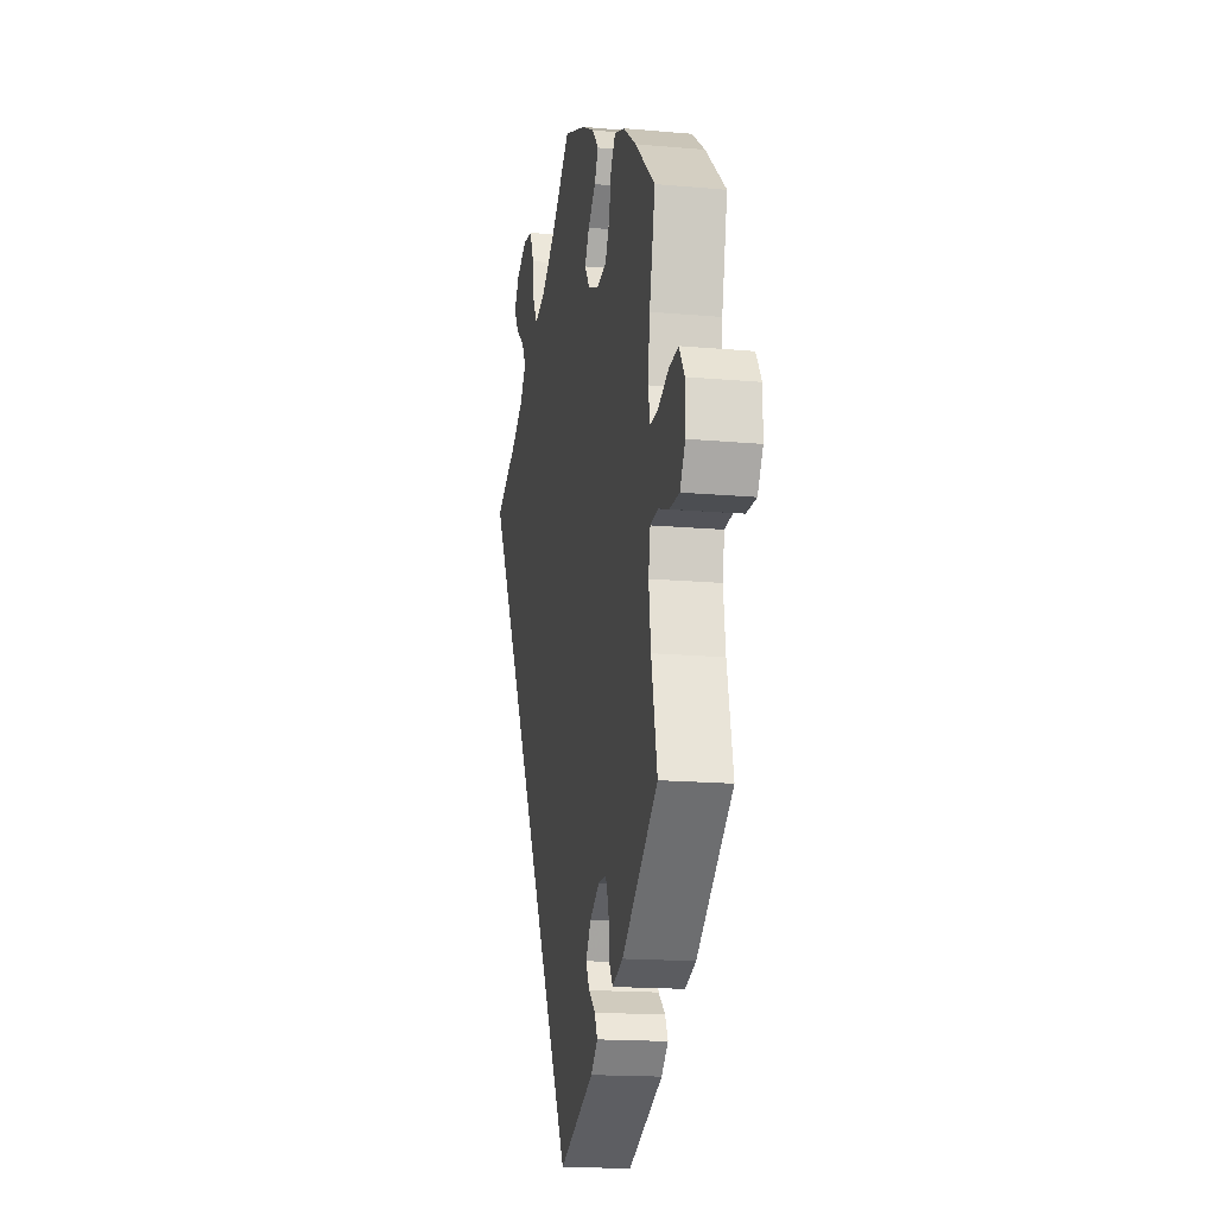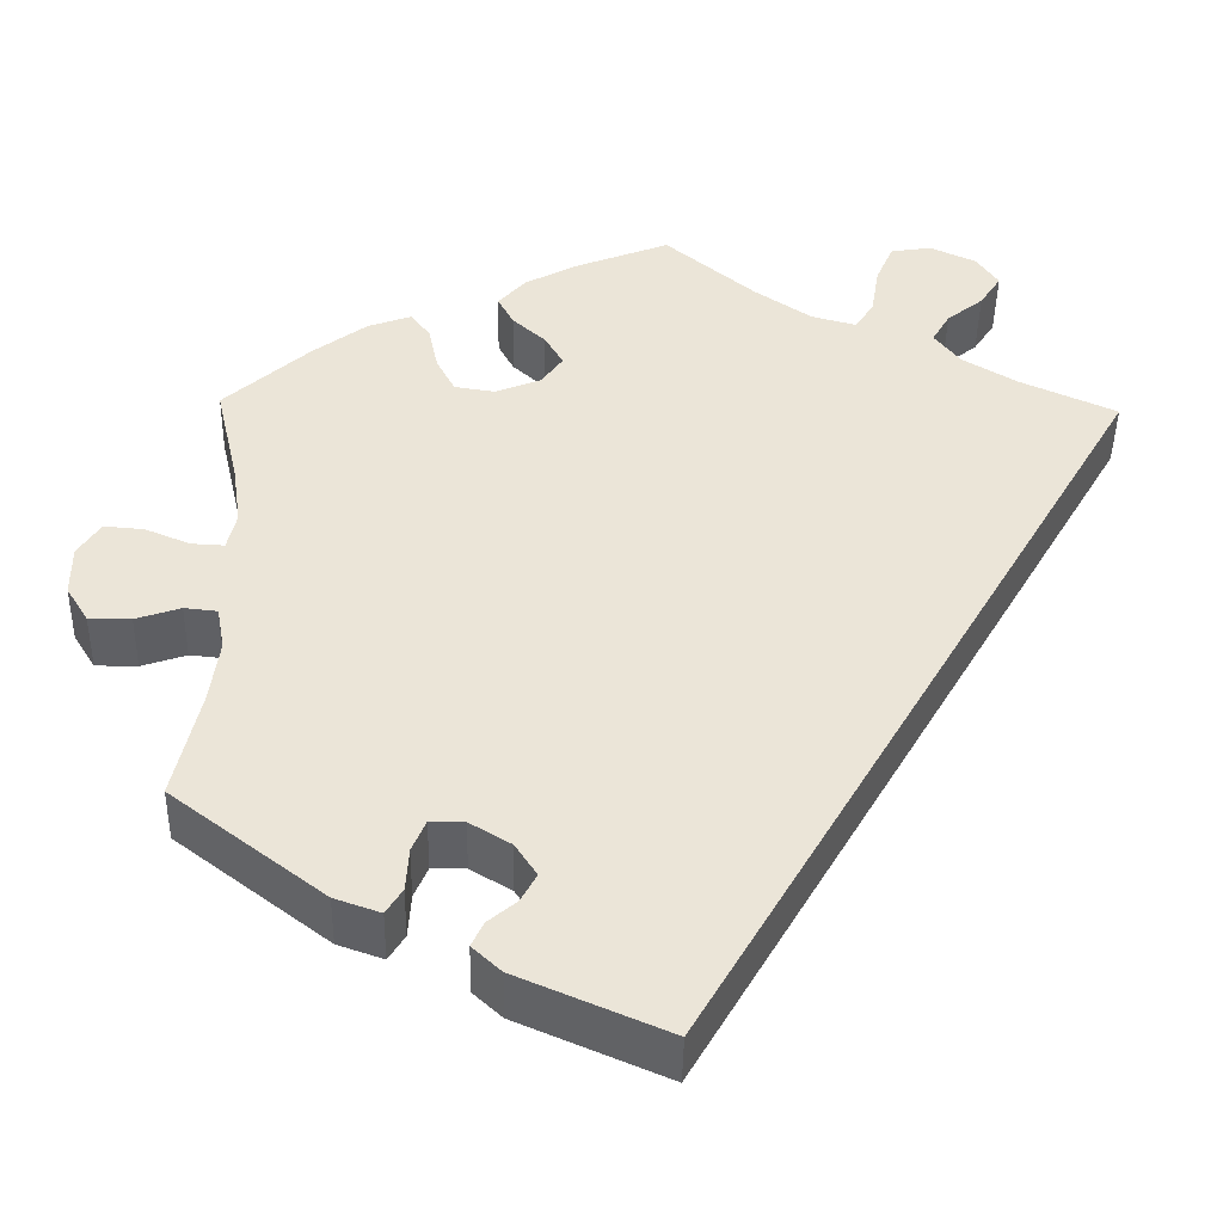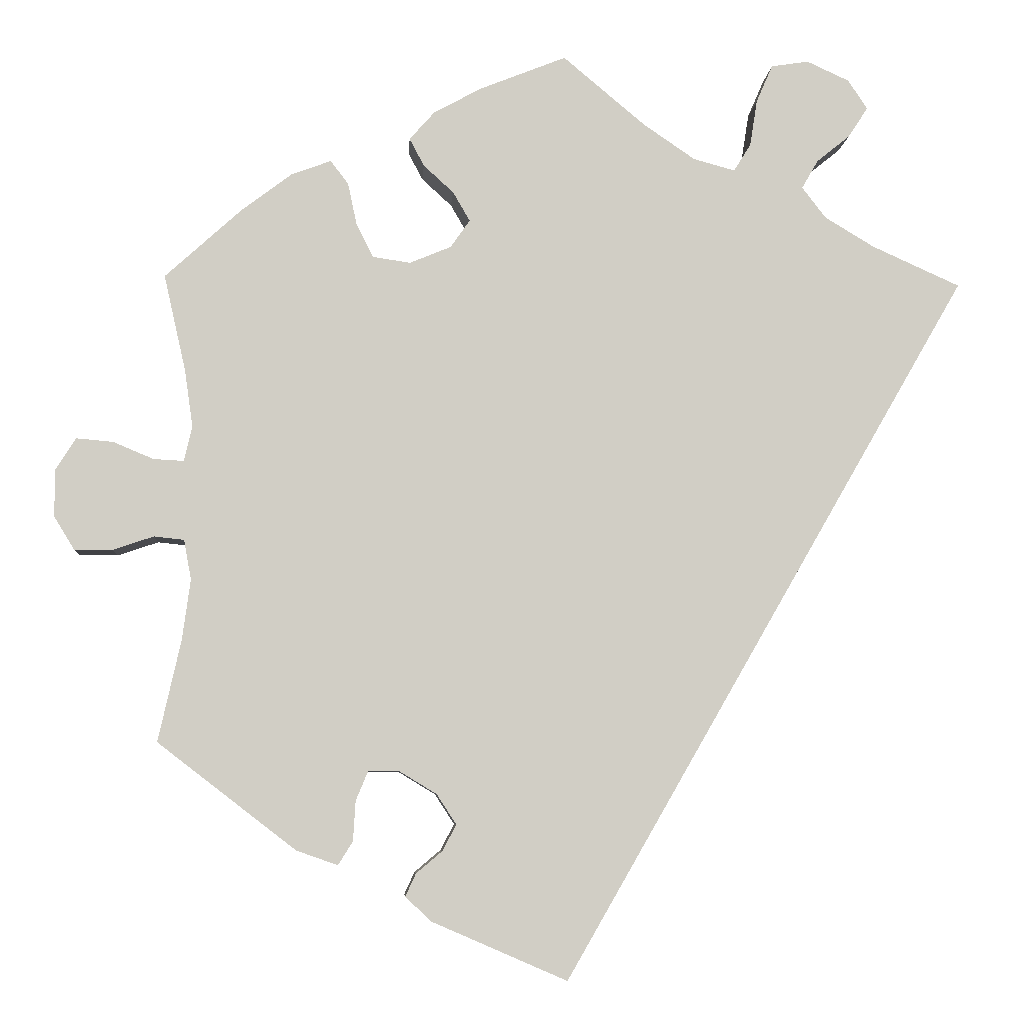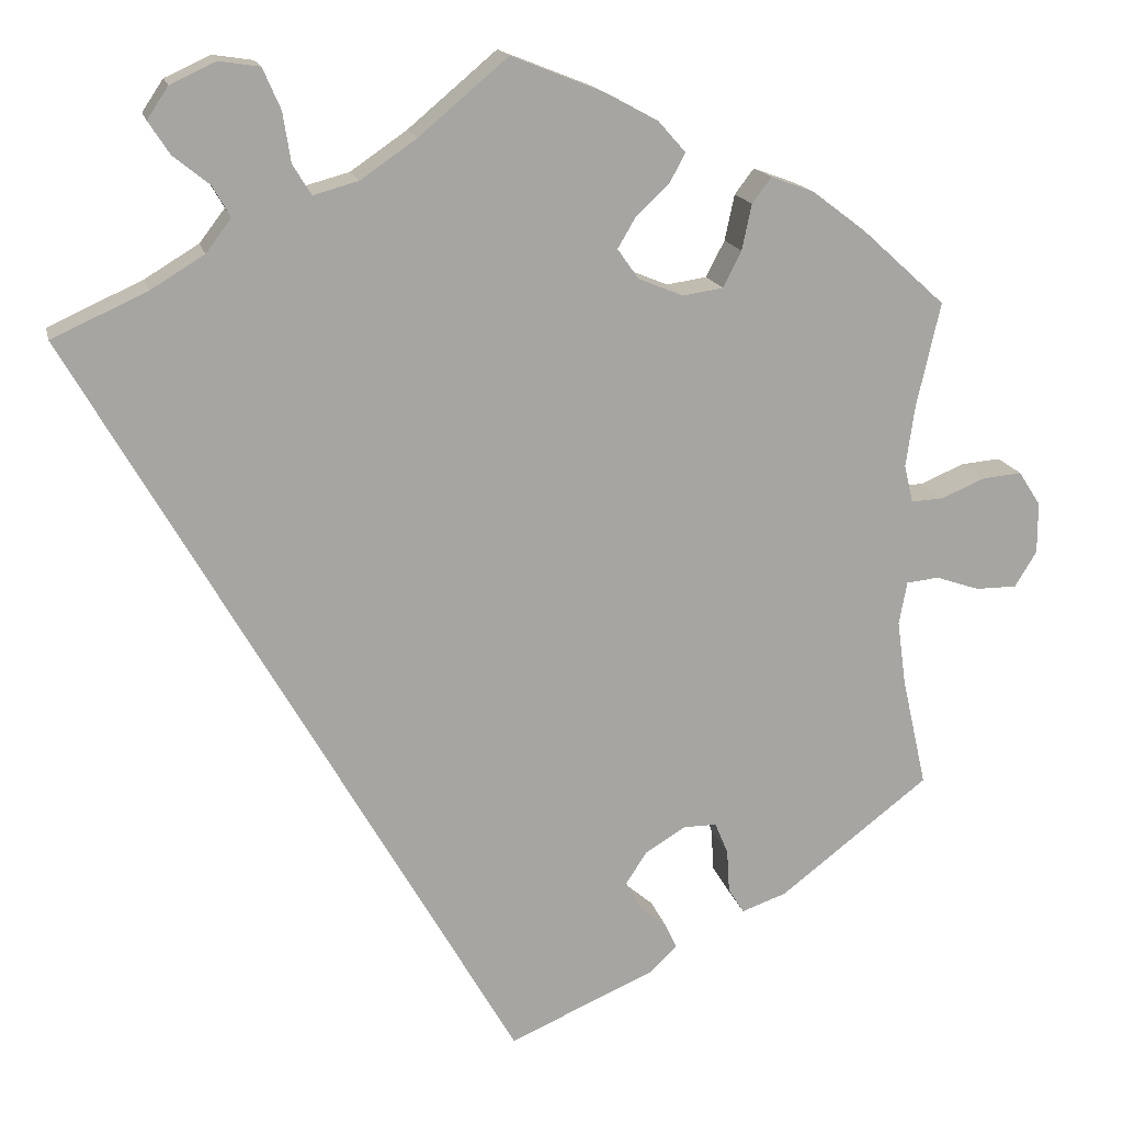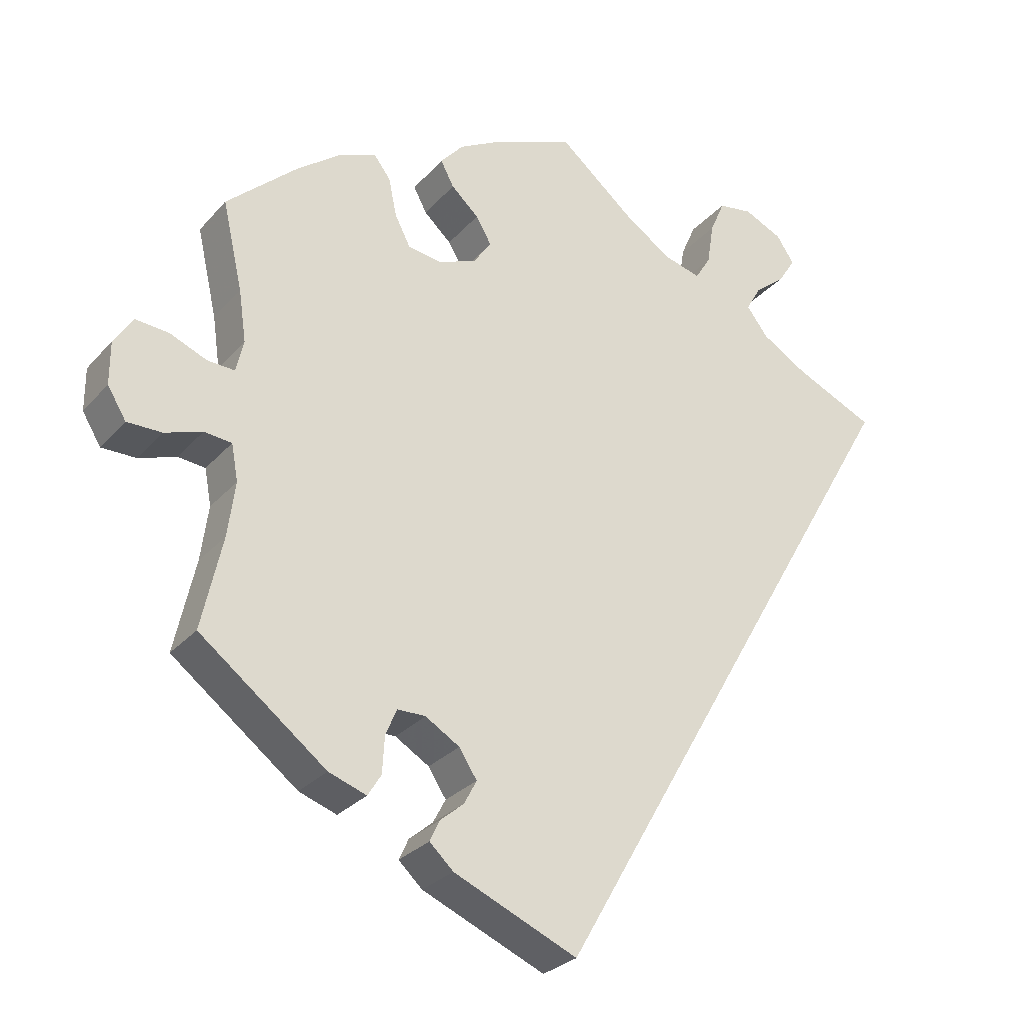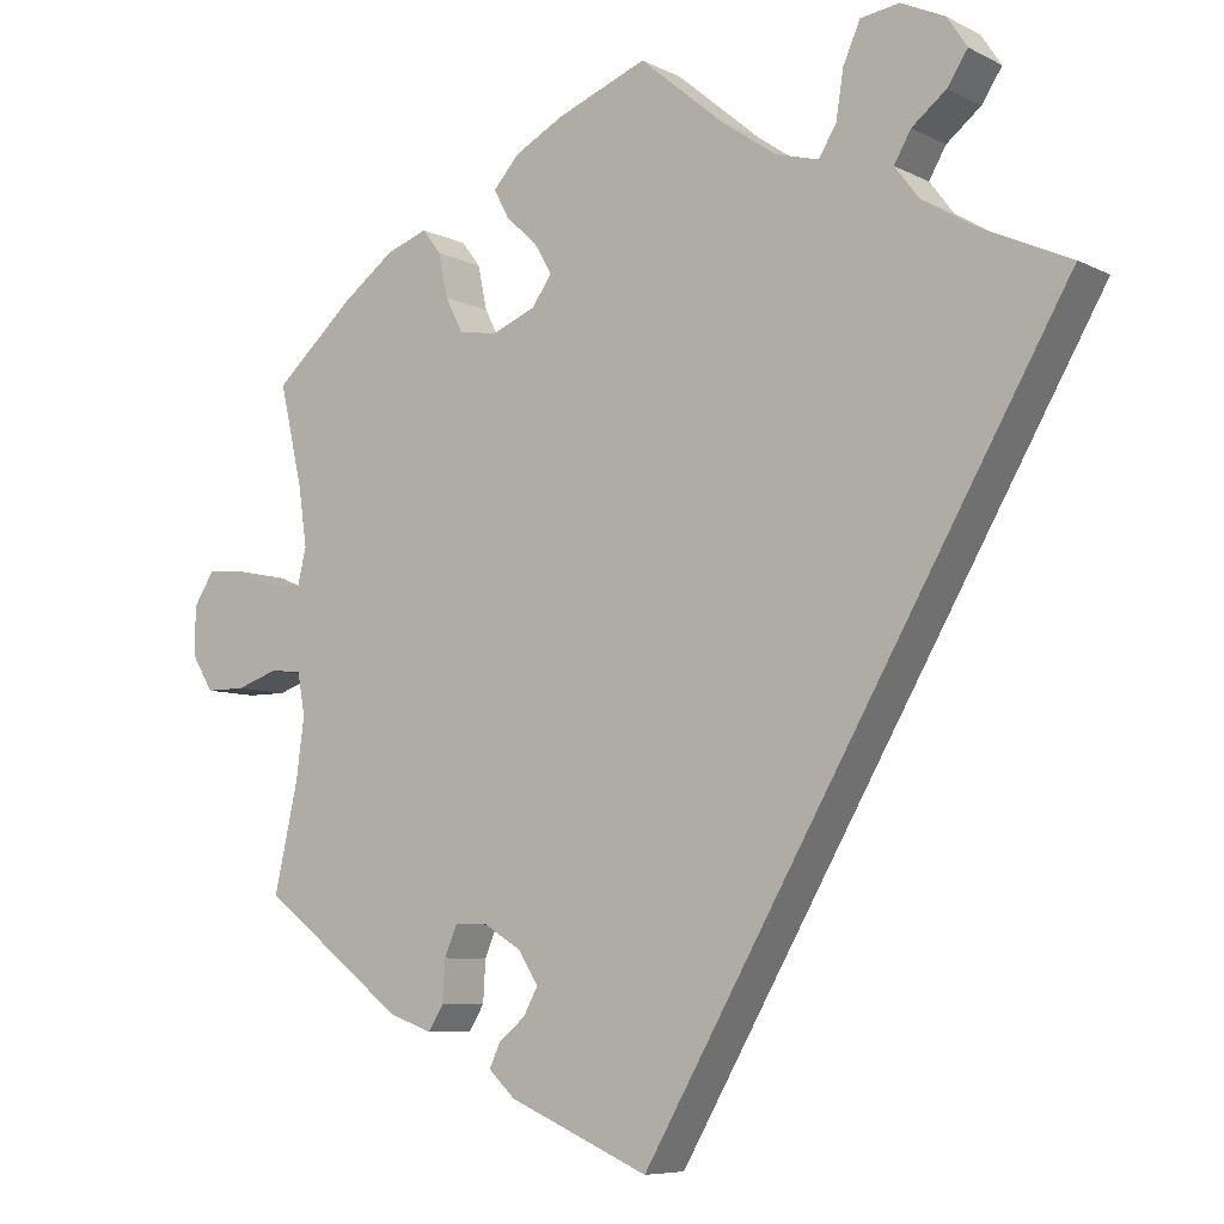
<metadata>
{"format":"obj","ext":"obj","renderer":"f3d","projection":"perspective","resolution":1024,"background":"white","views":[{"elev":-16.6,"azim":-100.4,"up":"+Z"},{"elev":-44.9,"azim":-1.0,"up":"+Z"},{"elev":-6.6,"azim":-3.6,"up":"+Z"},{"elev":16.1,"azim":167.5,"up":"+Z"},{"elev":-28.2,"azim":-32.3,"up":"+Z"},{"elev":-7.2,"azim":35.6,"up":"+Z"}]}
</metadata>
<code>
v -0.405 0.07 0.375
v -0.344 0.07 0.421
v -0.295 0.07 0.439
v -0.273 0.07 0.41
v -0.262 0.07 0.358
v -0.241 0.07 0.317
v -0.195 0.07 0.31
v -0.144 0.07 0.331
v -0.12 0.07 0.365
v -0.141 0.07 0.401
v -0.178 0.07 0.435
v -0.196 0.07 0.469
v -0.165 0.07 0.504
v -0.106 0.07 0.536
v 0 0.07 0.578
v 0.101 0.07 0.493
v 0.165 0.07 0.449
v 0.216 0.07 0.435
v 0.237 0.07 0.469
v 0.246 0.07 0.526
v 0.266 0.07 0.572
v 0.312 0.07 0.579
v 0.364 0.07 0.555
v 0.388 0.07 0.519
v 0.364 0.07 0.482
v 0.323 0.07 0.449
v 0.303 0.07 0.414
v 0.332 0.07 0.376
v 0.393 0.07 0.339
v 0.501 0.07 0.29
v 0.001 0.07 -0.578
v -0.165 0.07 -0.506
v -0.197 0.07 -0.476
v -0.184 0.07 -0.448
v -0.152 0.07 -0.421
v -0.135 0.07 -0.389
v -0.159 0.07 -0.352
v -0.205 0.07 -0.324
v -0.243 0.07 -0.324
v -0.258 0.07 -0.36
v -0.261 0.07 -0.409
v -0.279 0.07 -0.438
v -0.33 0.07 -0.42
v -0.5 0.07 -0.289
v -0.472 0.07 -0.164
v -0.462 0.07 -0.09
v -0.471 0.07 -0.041
v -0.508 0.07 -0.037
v -0.558 0.07 -0.054
v -0.605 0.07 -0.054
v -0.63 0.07 -0.013
v -0.63 0.07 0.045
v -0.605 0.07 0.084
v -0.56 0.07 0.08
v -0.51 0.07 0.059
v -0.473 0.07 0.057
v -0.463 0.07 0.1
v -0.473 0.07 0.17
v -0.5 0.07 0.289
v -0.405 0 0.375
v -0.344 0 0.421
v -0.295 0 0.439
v -0.273 0 0.41
v -0.262 0 0.358
v -0.241 0 0.317
v -0.195 0 0.31
v -0.144 0 0.331
v -0.12 0 0.365
v -0.141 0 0.401
v -0.178 0 0.435
v -0.196 0 0.469
v -0.165 0 0.504
v -0.106 0 0.536
v 0 0 0.578
v 0.101 0 0.493
v 0.165 0 0.449
v 0.216 0 0.435
v 0.237 0 0.469
v 0.246 0 0.526
v 0.266 0 0.572
v 0.312 0 0.579
v 0.364 0 0.555
v 0.388 0 0.519
v 0.364 0 0.482
v 0.323 0 0.449
v 0.303 0 0.414
v 0.332 0 0.376
v 0.393 0 0.339
v 0.501 0 0.29
v 0.001 0 -0.578
v -0.165 0 -0.506
v -0.197 0 -0.476
v -0.184 0 -0.448
v -0.152 0 -0.421
v -0.135 0 -0.389
v -0.159 0 -0.352
v -0.205 0 -0.324
v -0.243 0 -0.324
v -0.258 0 -0.36
v -0.261 0 -0.409
v -0.279 0 -0.438
v -0.33 0 -0.42
v -0.5 0 -0.289
v -0.472 0 -0.164
v -0.462 0 -0.09
v -0.471 0 -0.041
v -0.508 0 -0.037
v -0.558 0 -0.054
v -0.605 0 -0.054
v -0.63 0 -0.013
v -0.63 0 0.045
v -0.605 0 0.084
v -0.56 0 0.08
v -0.51 0 0.059
v -0.473 0 0.057
v -0.463 0 0.1
v -0.473 0 0.17
v -0.5 0 0.289
f 58 59 1 2
f 57 58 2 3
f 56 57 3 4
f 52 53 54 55
f 52 55 56
f 51 52 56
f 48 49 50 51
f 47 48 51 56
f 46 47 56 4
f 42 43 44 45
f 40 41 42 45
f 39 40 45 46
f 38 39 46 4
f 32 33 34 35
f 32 35 36
f 29 30 31 32
f 28 29 32 36
f 27 28 36 37
f 23 24 25 26
f 19 20 21 22
f 18 19 22 23
f 13 14 15 16
f 13 16 17
f 10 11 12 13
f 9 10 13 17
f 8 9 17 18
f 37 38 4 5
f 18 23 26 27
f 7 8 18 27
f 7 27 37
f 6 7 37
f 5 6 37
f 61 60 118 117
f 62 61 117 116
f 63 62 116 115
f 114 113 112 111
f 115 114 111
f 115 111 110
f 110 109 108 107
f 115 110 107 106
f 63 115 106 105
f 104 103 102 101
f 104 101 100 99
f 105 104 99 98
f 63 105 98 97
f 94 93 92 91
f 95 94 91
f 91 90 89 88
f 95 91 88 87
f 96 95 87 86
f 85 84 83 82
f 81 80 79 78
f 82 81 78 77
f 75 74 73 72
f 76 75 72
f 72 71 70 69
f 76 72 69 68
f 77 76 68 67
f 64 63 97 96
f 86 85 82 77
f 86 77 67 66
f 96 86 66
f 96 66 65
f 96 65 64
f 1 60 61 2
f 2 61 62 3
f 3 62 63 4
f 4 63 64 5
f 5 64 65 6
f 6 65 66 7
f 7 66 67 8
f 8 67 68 9
f 9 68 69 10
f 10 69 70 11
f 11 70 71 12
f 12 71 72 13
f 13 72 73 14
f 14 73 74 15
f 15 74 75 16
f 16 75 76 17
f 17 76 77 18
f 18 77 78 19
f 19 78 79 20
f 20 79 80 21
f 21 80 81 22
f 22 81 82 23
f 23 82 83 24
f 24 83 84 25
f 25 84 85 26
f 26 85 86 27
f 27 86 87 28
f 28 87 88 29
f 29 88 89 30
f 30 89 90 31
f 31 90 91 32
f 32 91 92 33
f 33 92 93 34
f 34 93 94 35
f 35 94 95 36
f 36 95 96 37
f 37 96 97 38
f 38 97 98 39
f 39 98 99 40
f 40 99 100 41
f 41 100 101 42
f 42 101 102 43
f 43 102 103 44
f 44 103 104 45
f 45 104 105 46
f 46 105 106 47
f 47 106 107 48
f 48 107 108 49
f 49 108 109 50
f 50 109 110 51
f 51 110 111 52
f 52 111 112 53
f 53 112 113 54
f 54 113 114 55
f 55 114 115 56
f 56 115 116 57
f 57 116 117 58
f 58 117 118 59
f 59 118 60 1

</code>
